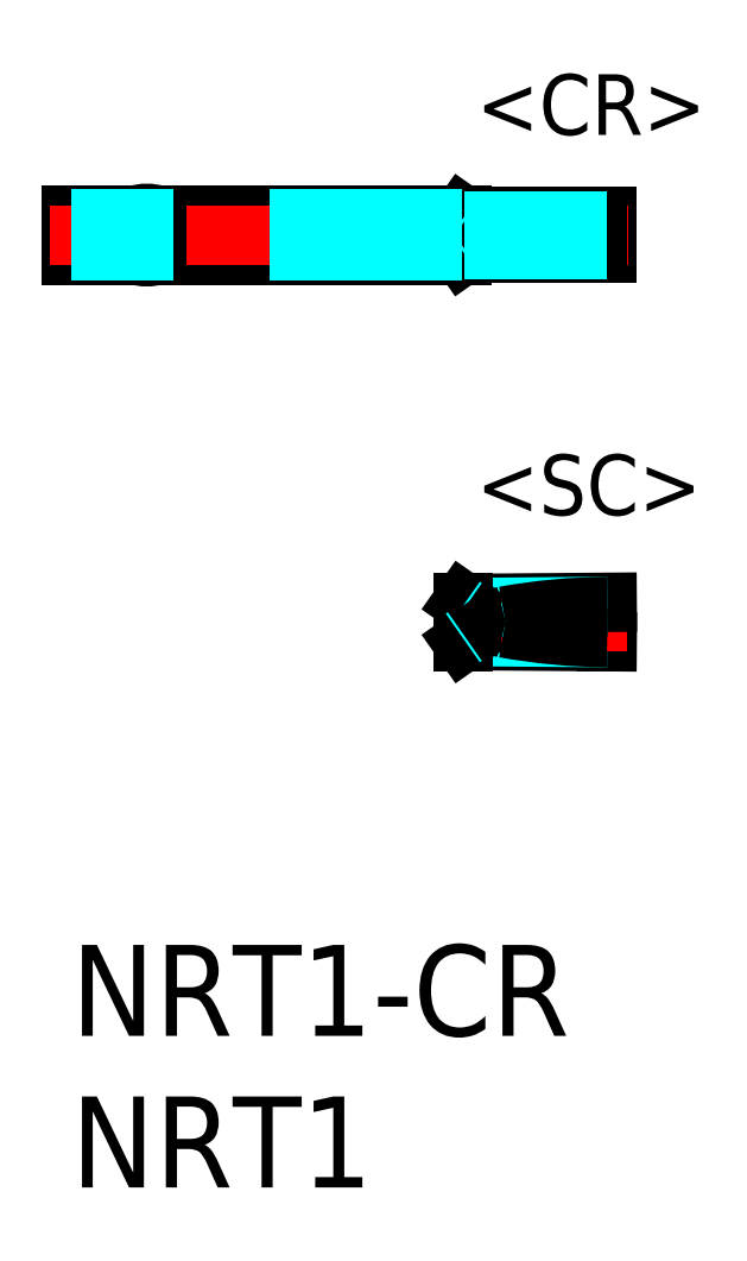
<metadata>
{"format":"dxf","ext":"dxf","renderer":"ezdxf+matplotlib","layout":"modelspace","background":"white","min_lineweight":24,"dpi":150}
</metadata>
<code>
0
SECTION
2
ENTITIES
0
INSERT
8
MSM_CONTINUOUS
2
*U11
10
0
20
0
30
0
0
INSERT
8
MSM_CONTINUOUS
2
*U12
10
0
20
0
30
0
0
LINE
8
MSM_CONTINUOUS
10
0
20
24.07
30
0
11
0
21
22.75
31
0
0
LINE
8
MSM_CONTINUOUS
10
12.92
20
24.07
30
0
11
2.85
21
24.07
31
0
0
LINE
8
MSM_CONTINUOUS
10
12.92
20
22.75
30
0
11
2.85
21
22.75
31
0
0
LINE
8
MSM_CONTINUOUS
10
2.15
20
24.07
30
0
11
0
21
24.07
31
0
0
LINE
8
MSM_CONTINUOUS
10
2.15
20
22.75
30
0
11
0
21
22.75
31
0
0
LINE
8
MSM_CONTINUOUS
10
13
20
24.02
30
0
11
13
21
22.81
31
0
0
LINE
8
MSM_CONTINUOUS
10
13
20
24.02
30
0
11
17.7
21
24.02
31
0
0
LINE
8
MSM_CONTINUOUS
10
12.92
20
24.07
30
0
11
12.92
21
22.75
31
0
0
LINE
8
MSM_CONTINUOUS
10
13
20
22.81
30
0
11
17.7
21
22.81
31
0
0
LINE
8
MSM_CONTINUOUS
10
17.7
20
24.02
30
0
11
17.7
21
22.81
31
0
0
LINE
8
MSM_CENTER
10
-0.6865
20
23.41
30
0
11
18.38
21
23.41
31
0
0
CIRCLE
8
MSM_CONTINUOUS
10
8.1
20
23.41
30
0
40
0.2
0
CIRCLE
8
MSM_CONTINUOUS
10
10.2
20
23.41
30
0
40
0.2
0
LINE
8
MSM_CENTER
10
2.5
20
22.45
30
0
11
2.5
21
24.38
31
0
0
ARC
8
MSM_CONTINUOUS
10
2.5
20
22.99
30
0
40
1.141
50
72.14
51
107.9
0
ARC
8
MSM_CONTINUOUS
10
2.5
20
23.84
30
0
40
1.141
50
252.1
51
287.9
0
LINE
8
MSM_CONTINUOUS
10
2.15
20
22.75
30
0
11
2.15
21
24.07
31
0
0
LINE
8
MSM_CONTINUOUS
10
2.85
20
22.75
30
0
11
2.85
21
24.07
31
0
0
LINE
8
MSM_CONTINUOUS
10
13
20
24.02
30
0
11
12.92
21
24.07
31
0
0
LINE
8
MSM_CONTINUOUS
10
13
20
22.81
30
0
11
12.92
21
22.75
31
0
0
LINE
8
MSM_DASHED
10
12.92
20
23.94
30
0
11
-9e-16
21
23.94
31
0
0
LINE
8
MSM_DASHED
10
13
20
23.88
30
0
11
17.7
21
23.88
31
0
0
LINE
8
MSM_DASHED
10
13
20
23.88
30
0
11
12.92
21
23.94
31
0
0
LINE
8
MSM_DASHED
10
12.92
20
22.89
30
0
11
-9e-16
21
22.89
31
0
0
LINE
8
MSM_DASHED
10
13
20
22.94
30
0
11
17.7
21
22.94
31
0
0
LINE
8
MSM_DASHED
10
13
20
22.94
30
0
11
12.92
21
22.89
31
0
0
LINE
8
MSM_CONTINUOUS
10
17.7
20
11.3
30
0
11
17.7
21
10
31
0
0
LINE
8
MSM_CONTINUOUS
10
13
20
11.26
30
0
11
13
21
10.04
31
0
0
LINE
8
MSM_CONTINUOUS
10
17.7
20
10
30
0
11
13
21
10.04
31
0
0
LINE
8
MSM_DASHED
10
17.7
20
10.14
30
0
11
13
21
10.17
31
0
0
LINE
8
MSM_CENTER
10
12.51
20
10.65
30
0
11
18.37
21
10.65
31
0
0
LINE
8
MSM_CONTINUOUS
10
17.7
20
11.3
30
0
11
13
21
11.26
31
0
0
LINE
8
MSM_DASHED
10
17.7
20
11.16
30
0
11
13
21
11.13
31
0
0
INSERT
8
MSM_CONTINUOUS
2
*U14
10
0
20
0
30
0
0
INSERT
8
MSM_CONTINUOUS
2
*U15
10
0
20
0
30
0
0
ARC
8
MSM_CONTINUOUS
10
17.86
20
30.13
30
0
40
20
50
259.8
51
269.6
0
ARC
8
MSM_CONTINUOUS
10
14.34
20
10.65
30
0
40
0.2
50
100.2
51
259.8
0
ARC
8
MSM_CONTINUOUS
10
17.86
20
-8.834
30
0
40
20
50
90.45
51
100.2
0
LINE
8
MSM_CONTINUOUS
10
12.93
20
11.31
30
0
11
12.93
21
9.99
31
0
0
LINE
8
MSM_CONTINUOUS
10
13
20
11.26
30
0
11
12.93
21
11.31
31
0
0
LINE
8
MSM_DASHED
10
12.93
20
11.17
30
0
11
13
21
11.13
31
0
0
LINE
8
MSM_CONTINUOUS
10
13
20
10.04
30
0
11
12.93
21
9.99
31
0
0
LINE
8
MSM_DASHED
10
12.93
20
10.13
30
0
11
13
21
10.17
31
0
0
VIEWPORT
8
0
10
143.6
20
100.1
30
0
40
425.1
41
222.2
68
     1
69
     1
0
VIEWPORT
8
MSM_CONTINUOUS
10
143.6
20
100.1
30
0
40
229.8
41
160.2
68
     2
69
     2
0
ENDSEC
0
EOF

</code>
